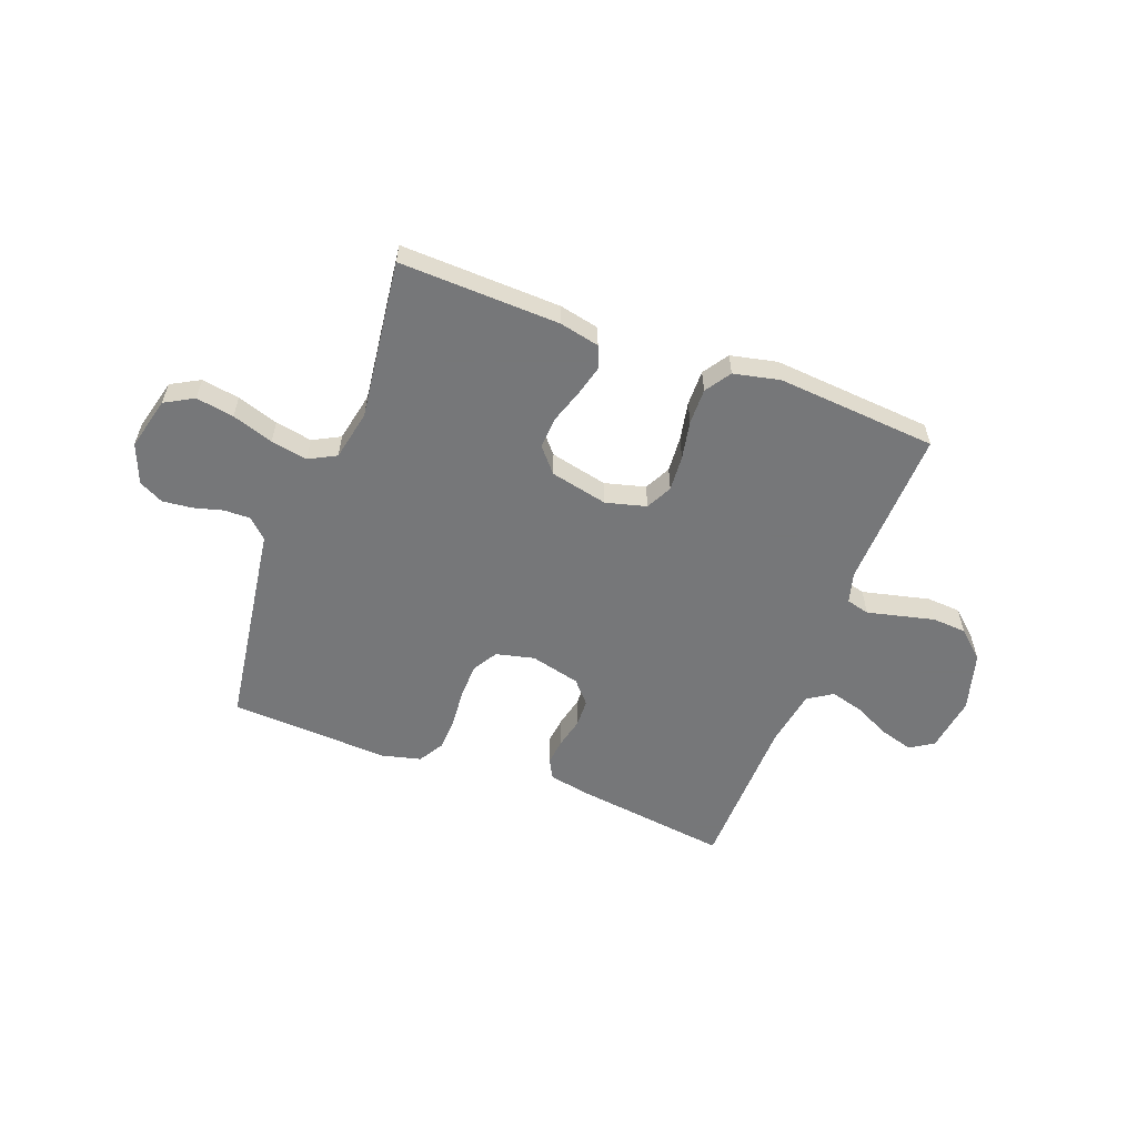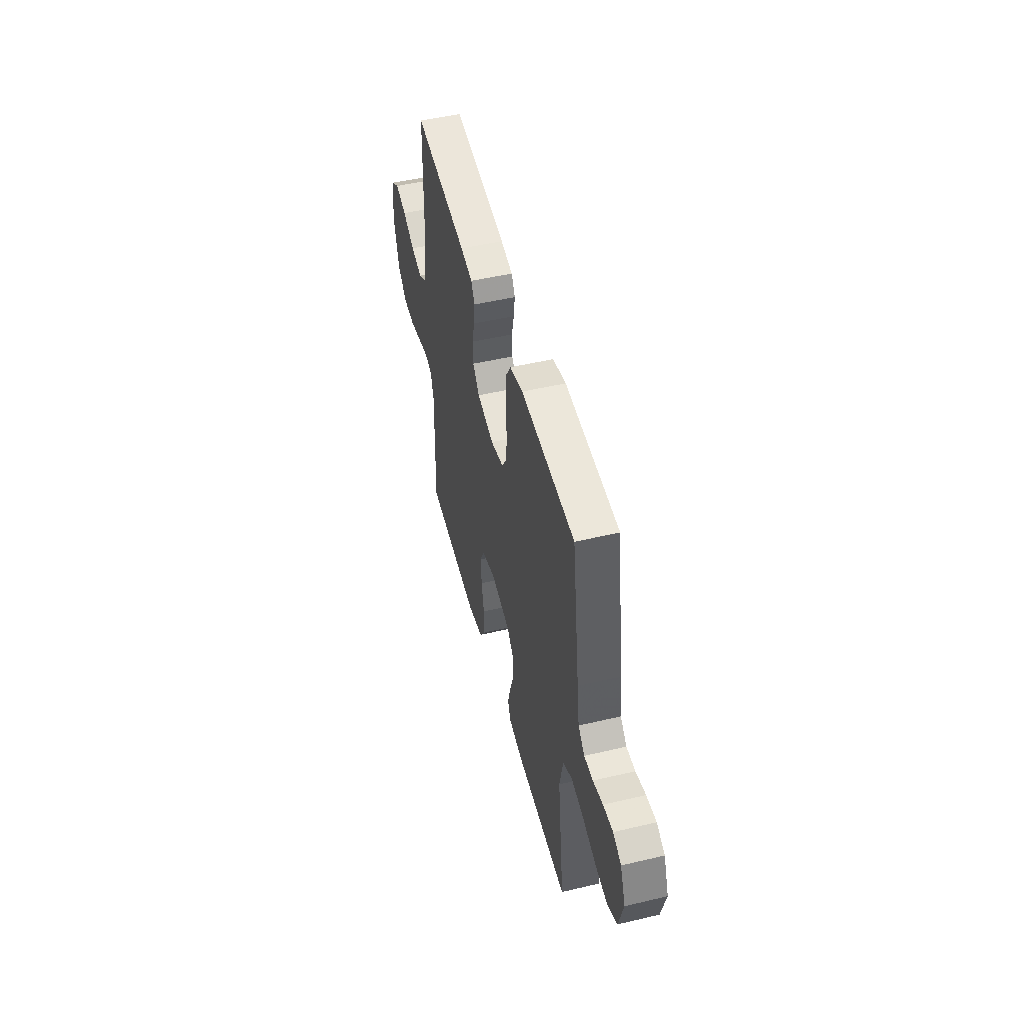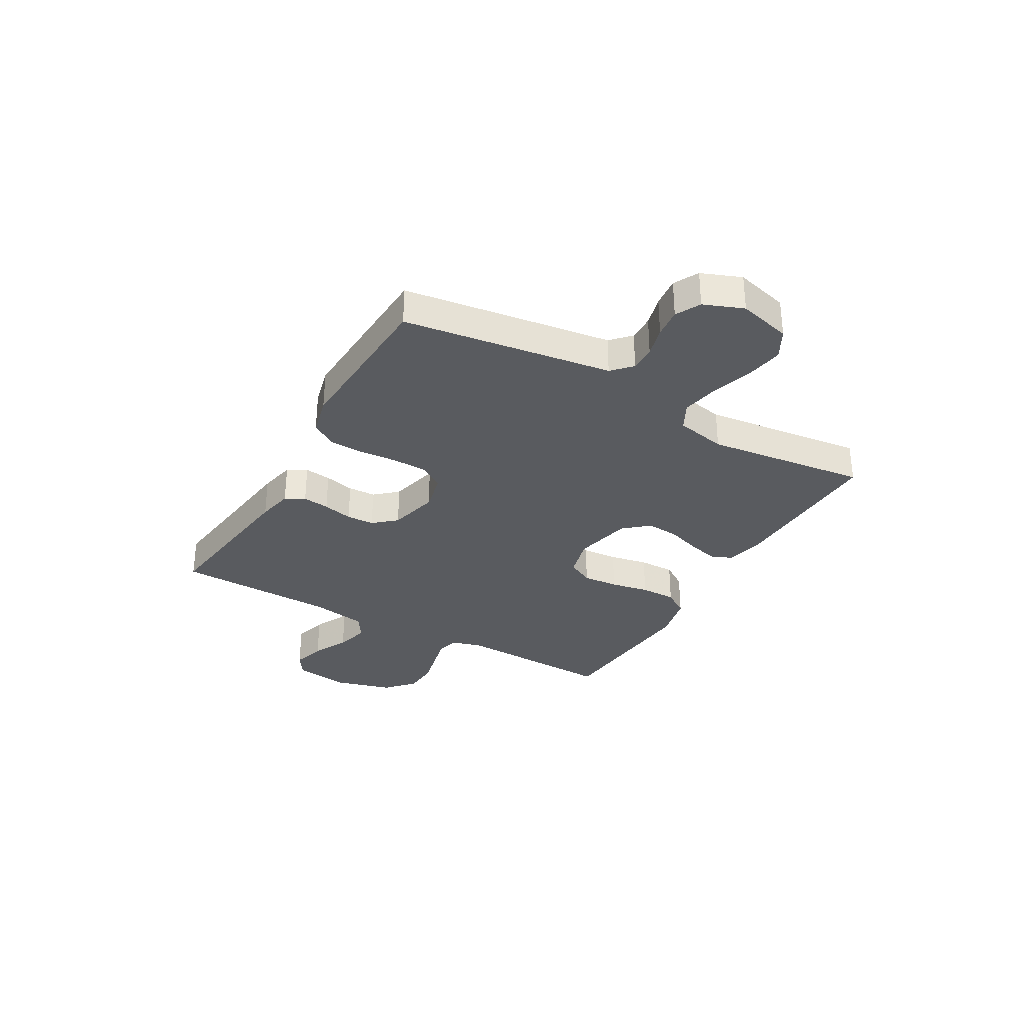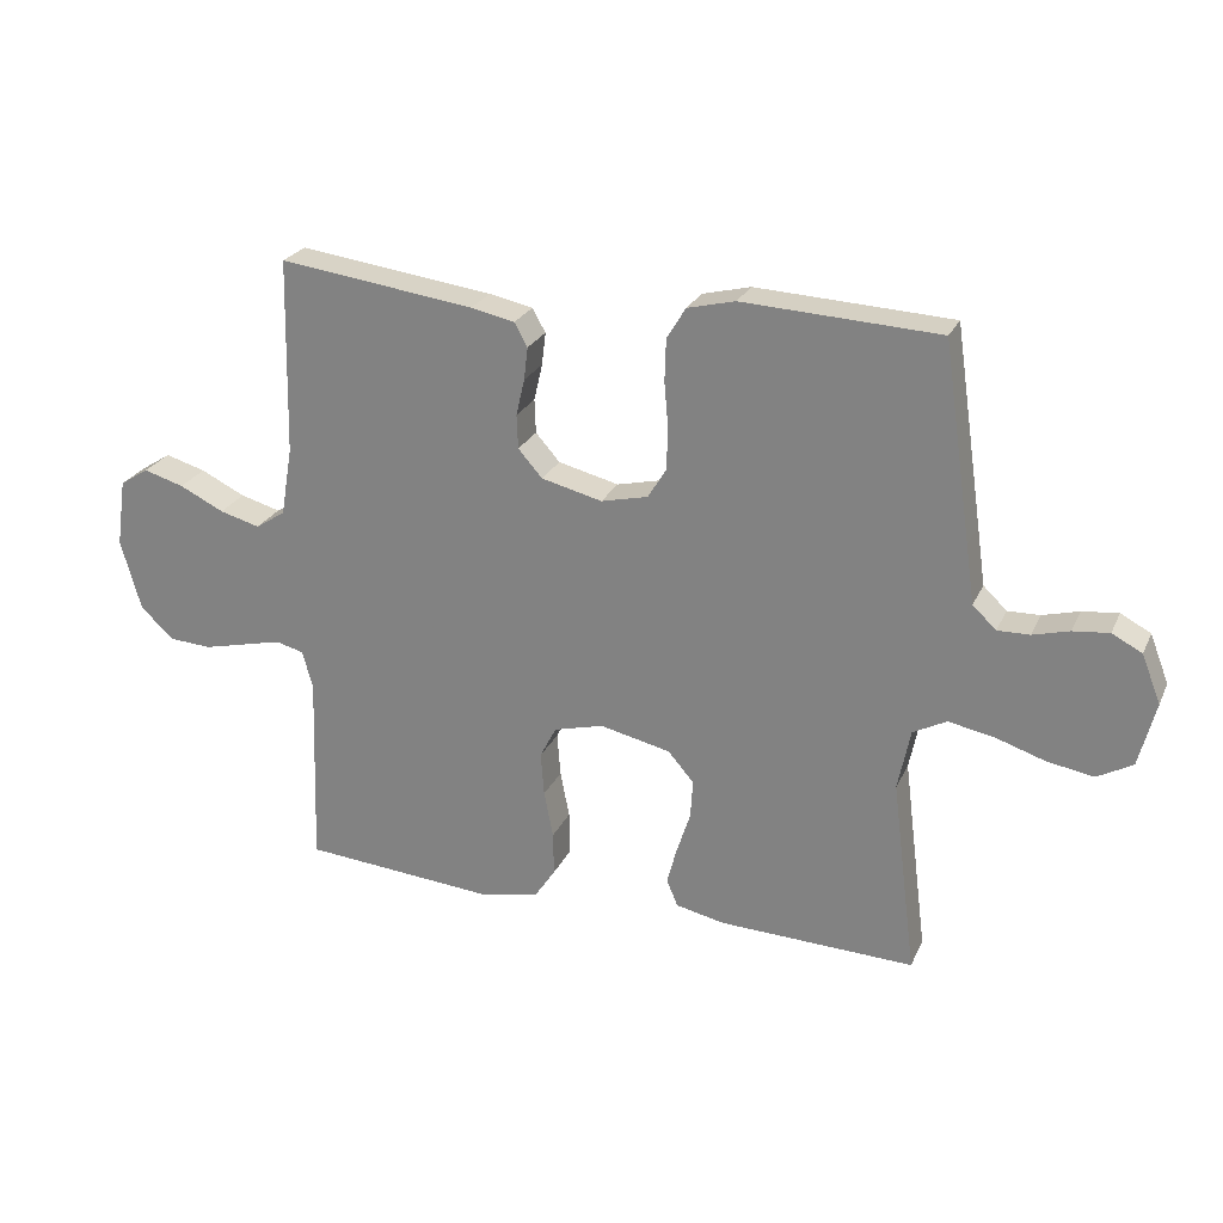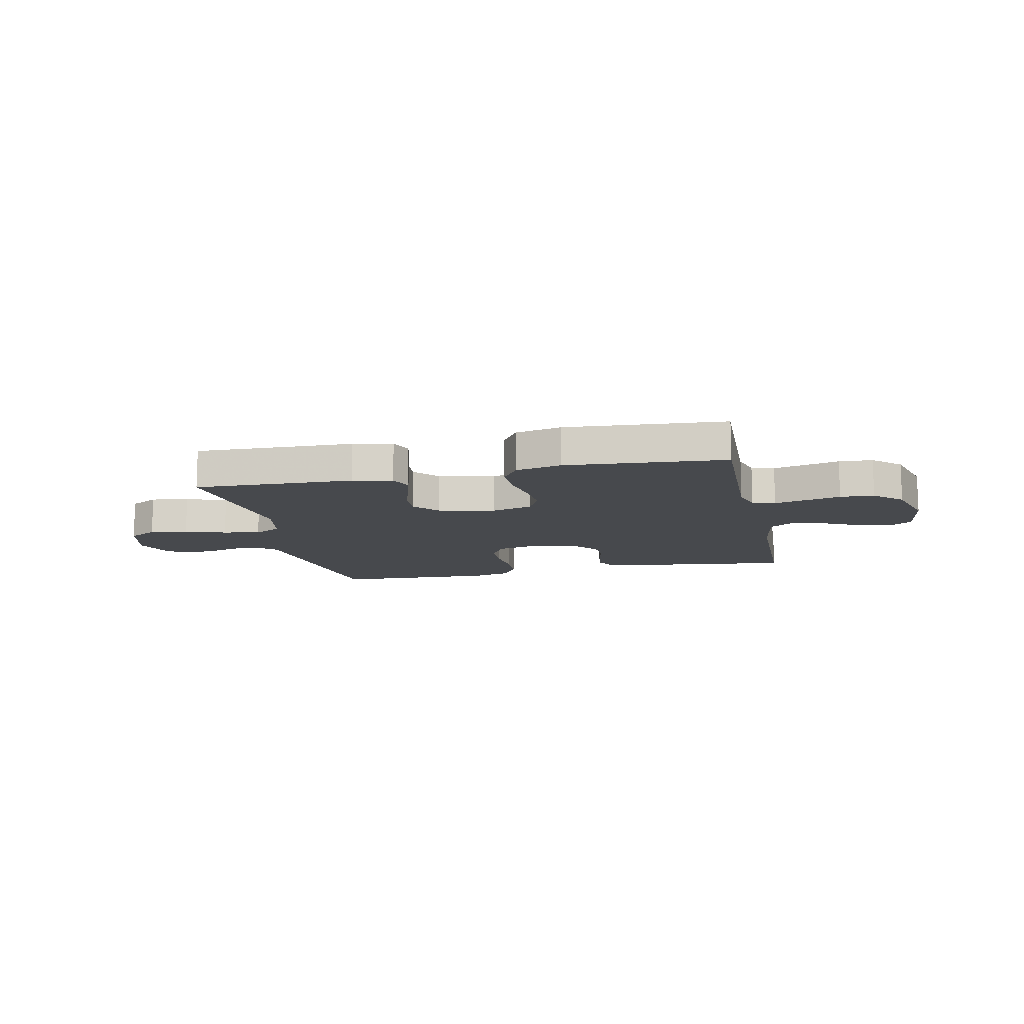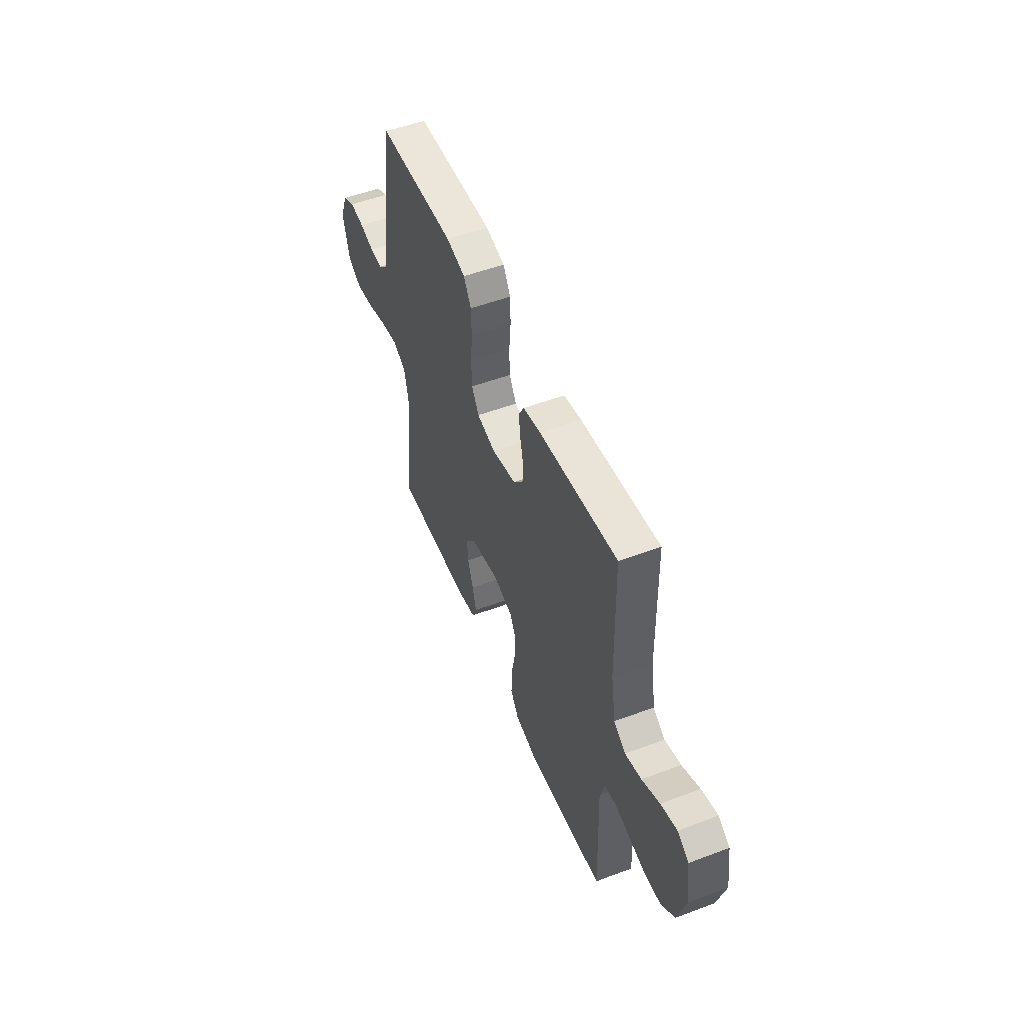
<metadata>
{"format":"obj","ext":"obj","renderer":"f3d","projection":"perspective","resolution":1024,"background":"white","views":[{"elev":-57.1,"azim":159.4,"up":"+Y"},{"elev":49.4,"azim":75.4,"up":"+Z"},{"elev":-32.2,"azim":60.2,"up":"+Y"},{"elev":24.8,"azim":20.3,"up":"+Z"},{"elev":-12.3,"azim":-167.7,"up":"+Y"},{"elev":52.4,"azim":-112.0,"up":"+Z"}]}
</metadata>
<code>
v 0.5 0.07 0.5
v 0.544 0.07 0.2
v 0.557 0.07 0.11
v 0.593 0.07 0.076
v 0.642 0.07 0.077
v 0.698 0.07 0.092
v 0.753 0.07 0.098
v 0.799 0.07 0.074
v 0.828 0.07 0
v 0.803 0.07 -0.099
v 0.749 0.07 -0.129
v 0.678 0.07 -0.117
v 0.601 0.07 -0.092
v 0.532 0.07 -0.079
v 0.481 0.07 -0.106
v 0.462 0.07 -0.2
v 0.5 0.07 -0.5
v 0.2 0.07 -0.49
v 0.125 0.07 -0.474
v 0.108 0.07 -0.433
v 0.123 0.07 -0.376
v 0.144 0.07 -0.312
v 0.148 0.07 -0.252
v 0.108 0.07 -0.206
v 0 0.07 -0.182
v -0.076 0.07 -0.202
v -0.101 0.07 -0.251
v -0.096 0.07 -0.318
v -0.082 0.07 -0.39
v -0.081 0.07 -0.457
v -0.113 0.07 -0.505
v -0.2 0.07 -0.524
v -0.5 0.07 -0.5
v -0.49 0.07 -0.2
v -0.506 0.07 -0.142
v -0.549 0.07 -0.131
v -0.608 0.07 -0.145
v -0.675 0.07 -0.161
v -0.739 0.07 -0.157
v -0.791 0.07 -0.11
v -0.822 0.07 0
v -0.807 0.07 0.104
v -0.763 0.07 0.132
v -0.701 0.07 0.114
v -0.633 0.07 0.081
v -0.571 0.07 0.064
v -0.525 0.07 0.094
v -0.507 0.07 0.2
v -0.5 0.07 0.5
v -0.2 0.07 0.461
v -0.133 0.07 0.447
v -0.113 0.07 0.411
v -0.119 0.07 0.361
v -0.132 0.07 0.305
v -0.13 0.07 0.253
v -0.093 0.07 0.211
v 0 0.07 0.188
v 0.072 0.07 0.205
v 0.1 0.07 0.251
v 0.102 0.07 0.315
v 0.096 0.07 0.385
v 0.098 0.07 0.449
v 0.127 0.07 0.497
v 0.2 0.07 0.515
v 0.5 0 0.5
v 0.544 0 0.2
v 0.557 0 0.11
v 0.593 0 0.076
v 0.642 0 0.077
v 0.698 0 0.092
v 0.753 0 0.098
v 0.799 0 0.074
v 0.828 0 0
v 0.803 0 -0.099
v 0.749 0 -0.129
v 0.678 0 -0.117
v 0.601 0 -0.092
v 0.532 0 -0.079
v 0.481 0 -0.106
v 0.462 0 -0.2
v 0.5 0 -0.5
v 0.2 0 -0.49
v 0.125 0 -0.474
v 0.108 0 -0.433
v 0.123 0 -0.376
v 0.144 0 -0.312
v 0.148 0 -0.252
v 0.108 0 -0.206
v 0 0 -0.182
v -0.076 0 -0.202
v -0.101 0 -0.251
v -0.096 0 -0.318
v -0.082 0 -0.39
v -0.081 0 -0.457
v -0.113 0 -0.505
v -0.2 0 -0.524
v -0.5 0 -0.5
v -0.49 0 -0.2
v -0.506 0 -0.142
v -0.549 0 -0.131
v -0.608 0 -0.145
v -0.675 0 -0.161
v -0.739 0 -0.157
v -0.791 0 -0.11
v -0.822 0 0
v -0.807 0 0.104
v -0.763 0 0.132
v -0.701 0 0.114
v -0.633 0 0.081
v -0.571 0 0.064
v -0.525 0 0.094
v -0.507 0 0.2
v -0.5 0 0.5
v -0.2 0 0.461
v -0.133 0 0.447
v -0.113 0 0.411
v -0.119 0 0.361
v -0.132 0 0.305
v -0.13 0 0.253
v -0.093 0 0.211
v 0 0 0.188
v 0.072 0 0.205
v 0.1 0 0.251
v 0.102 0 0.315
v 0.096 0 0.385
v 0.098 0 0.449
v 0.127 0 0.497
v 0.2 0 0.515
f 60 61 62 63
f 59 60 63 64
f 51 52 53 54
f 49 50 51 54
f 48 49 54 55
f 47 48 55 56
f 42 43 44 45
f 42 45 46
f 41 42 46
f 40 41 46
f 37 38 39 40
f 36 37 40 46
f 35 36 46 47
f 31 32 33 34
f 28 29 30 31
f 27 28 31 34
f 26 27 34 35
f 19 20 21 22
f 17 18 19 22
f 16 17 22 23
f 15 16 23 24
f 10 11 12 13
f 10 13 14
f 9 10 14
f 8 9 14
f 5 6 7 8
f 4 5 8 14
f 3 4 14 15
f 59 64 1 2
f 58 59 2 3
f 57 58 3 15
f 25 26 35 47
f 25 47 56 57
f 15 24 25 57
f 127 126 125 124
f 128 127 124 123
f 118 117 116 115
f 118 115 114 113
f 119 118 113 112
f 120 119 112 111
f 109 108 107 106
f 110 109 106
f 110 106 105
f 110 105 104
f 104 103 102 101
f 110 104 101 100
f 111 110 100 99
f 98 97 96 95
f 95 94 93 92
f 98 95 92 91
f 99 98 91 90
f 86 85 84 83
f 86 83 82 81
f 87 86 81 80
f 88 87 80 79
f 77 76 75 74
f 78 77 74
f 78 74 73
f 78 73 72
f 72 71 70 69
f 78 72 69 68
f 79 78 68 67
f 66 65 128 123
f 67 66 123 122
f 79 67 122 121
f 111 99 90 89
f 121 120 111 89
f 121 89 88 79
f 1 65 66 2
f 2 66 67 3
f 3 67 68 4
f 4 68 69 5
f 5 69 70 6
f 6 70 71 7
f 7 71 72 8
f 8 72 73 9
f 9 73 74 10
f 10 74 75 11
f 11 75 76 12
f 12 76 77 13
f 13 77 78 14
f 14 78 79 15
f 15 79 80 16
f 16 80 81 17
f 17 81 82 18
f 18 82 83 19
f 19 83 84 20
f 20 84 85 21
f 21 85 86 22
f 22 86 87 23
f 23 87 88 24
f 24 88 89 25
f 25 89 90 26
f 26 90 91 27
f 27 91 92 28
f 28 92 93 29
f 29 93 94 30
f 30 94 95 31
f 31 95 96 32
f 32 96 97 33
f 33 97 98 34
f 34 98 99 35
f 35 99 100 36
f 36 100 101 37
f 37 101 102 38
f 38 102 103 39
f 39 103 104 40
f 40 104 105 41
f 41 105 106 42
f 42 106 107 43
f 43 107 108 44
f 44 108 109 45
f 45 109 110 46
f 46 110 111 47
f 47 111 112 48
f 48 112 113 49
f 49 113 114 50
f 50 114 115 51
f 51 115 116 52
f 52 116 117 53
f 53 117 118 54
f 54 118 119 55
f 55 119 120 56
f 56 120 121 57
f 57 121 122 58
f 58 122 123 59
f 59 123 124 60
f 60 124 125 61
f 61 125 126 62
f 62 126 127 63
f 63 127 128 64
f 64 128 65 1

</code>
